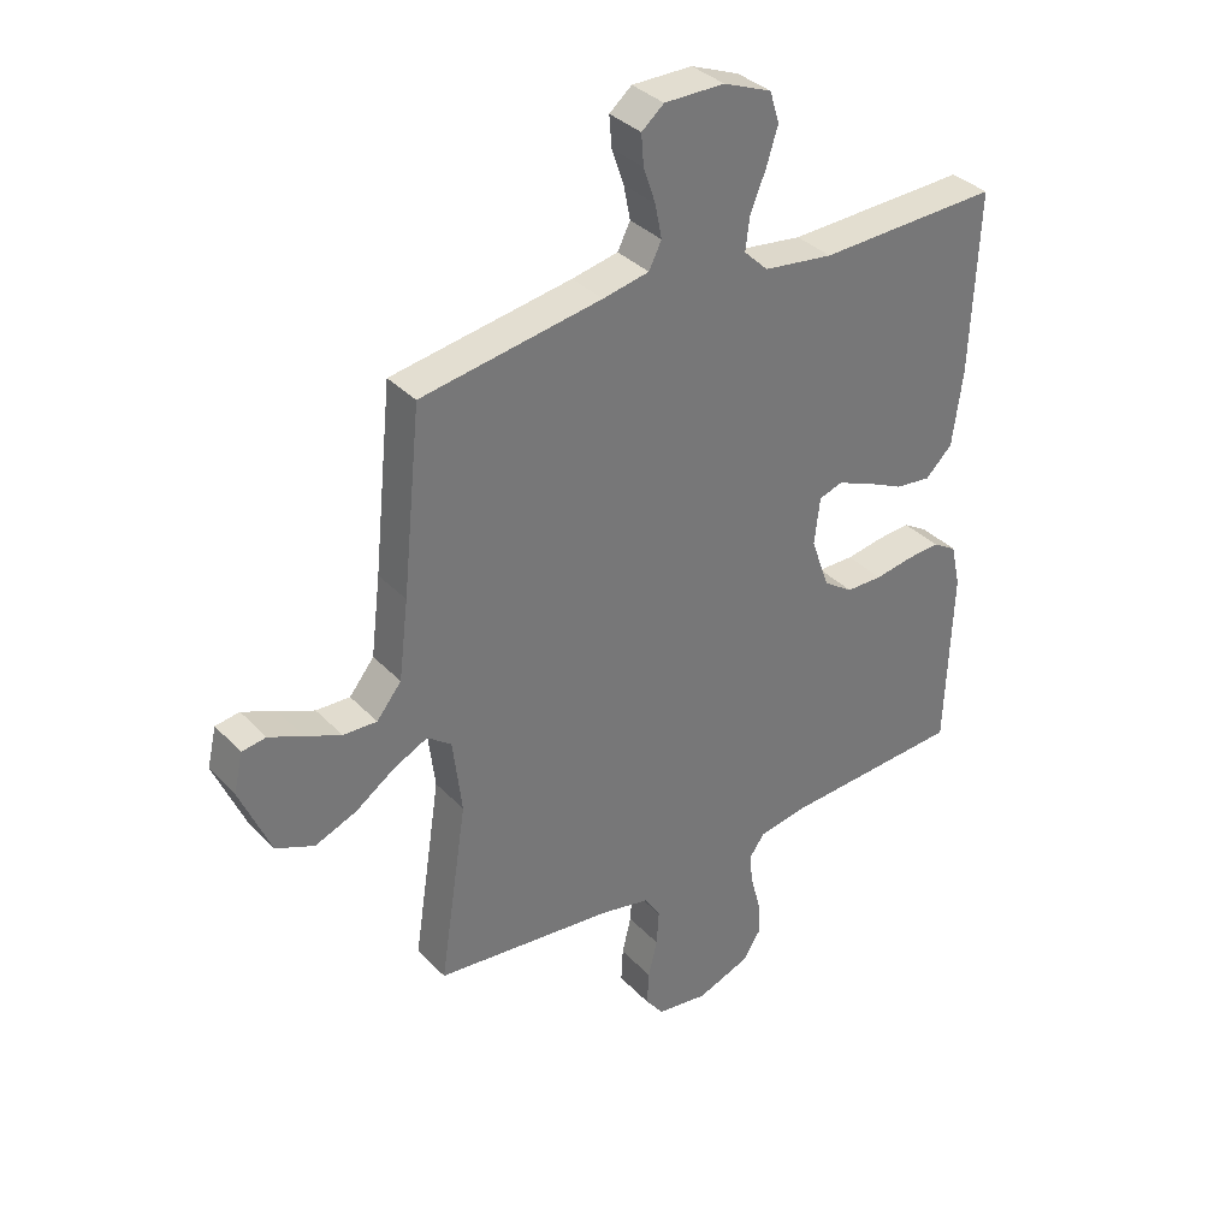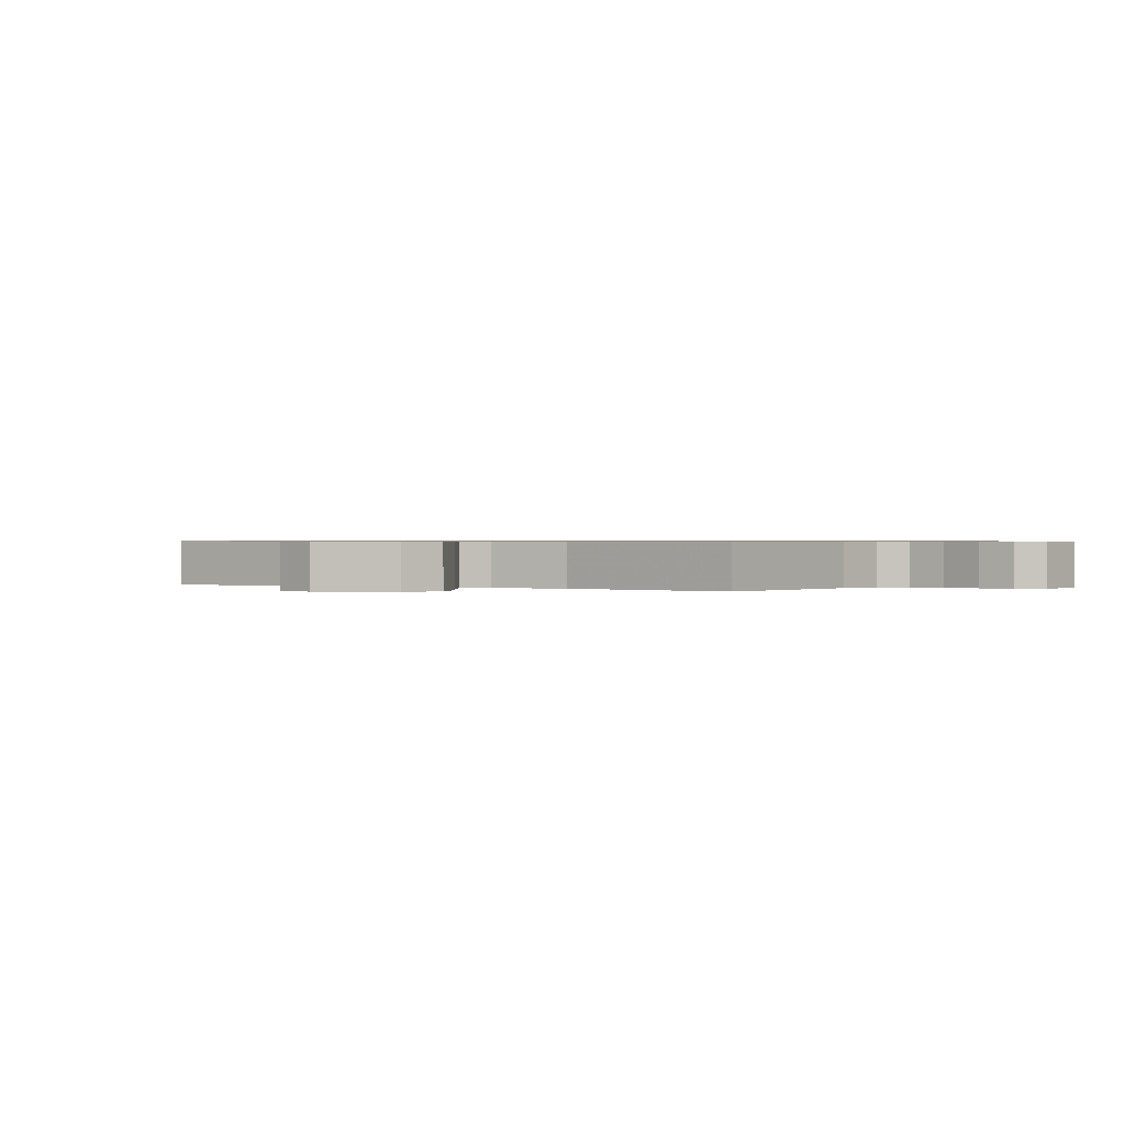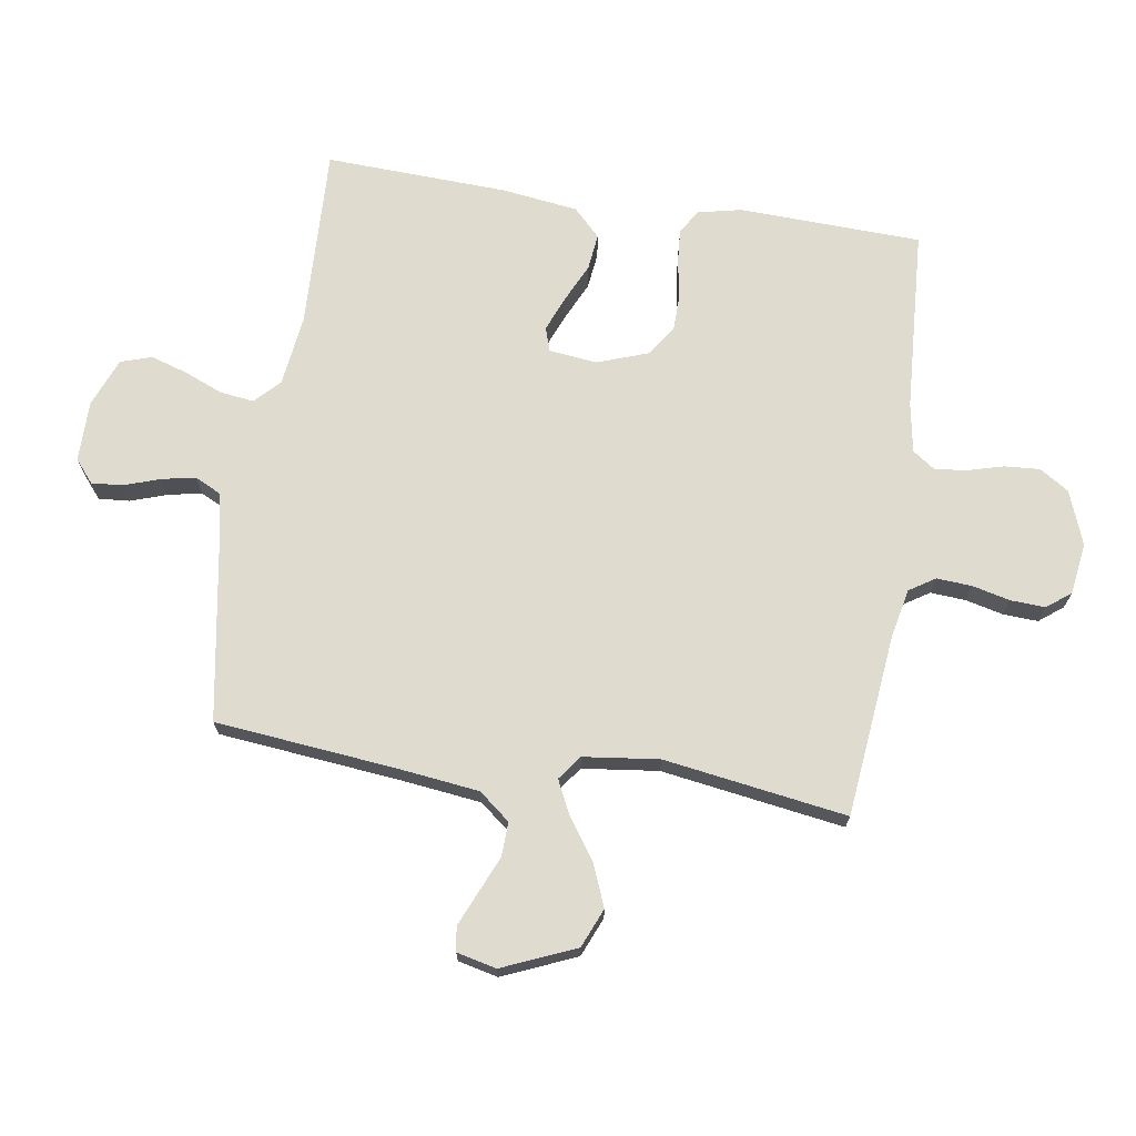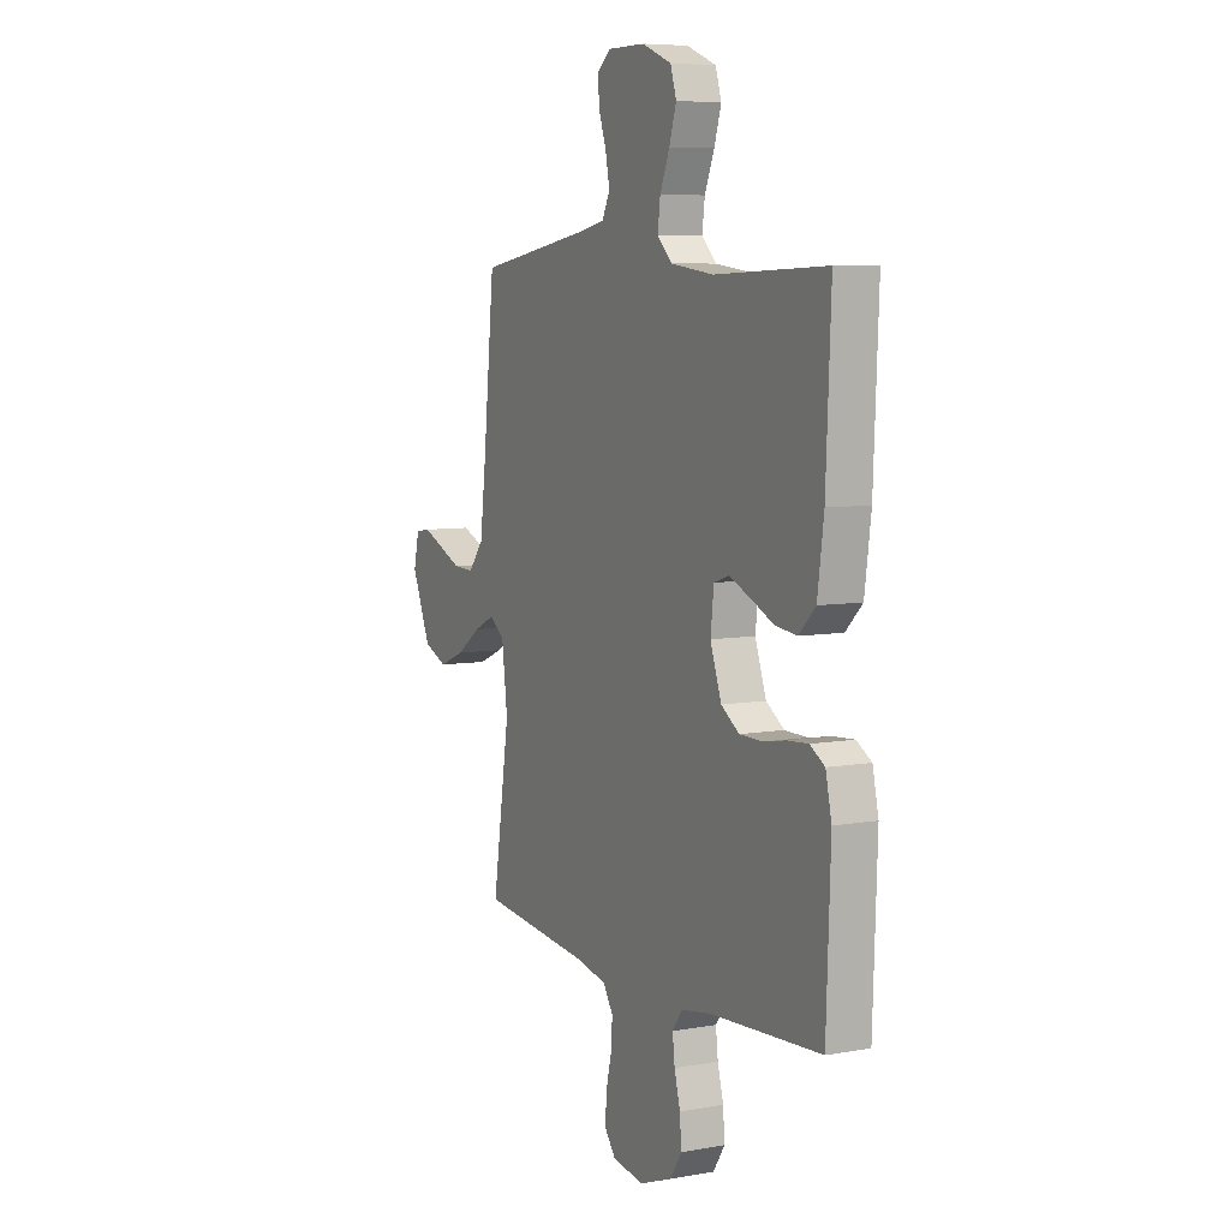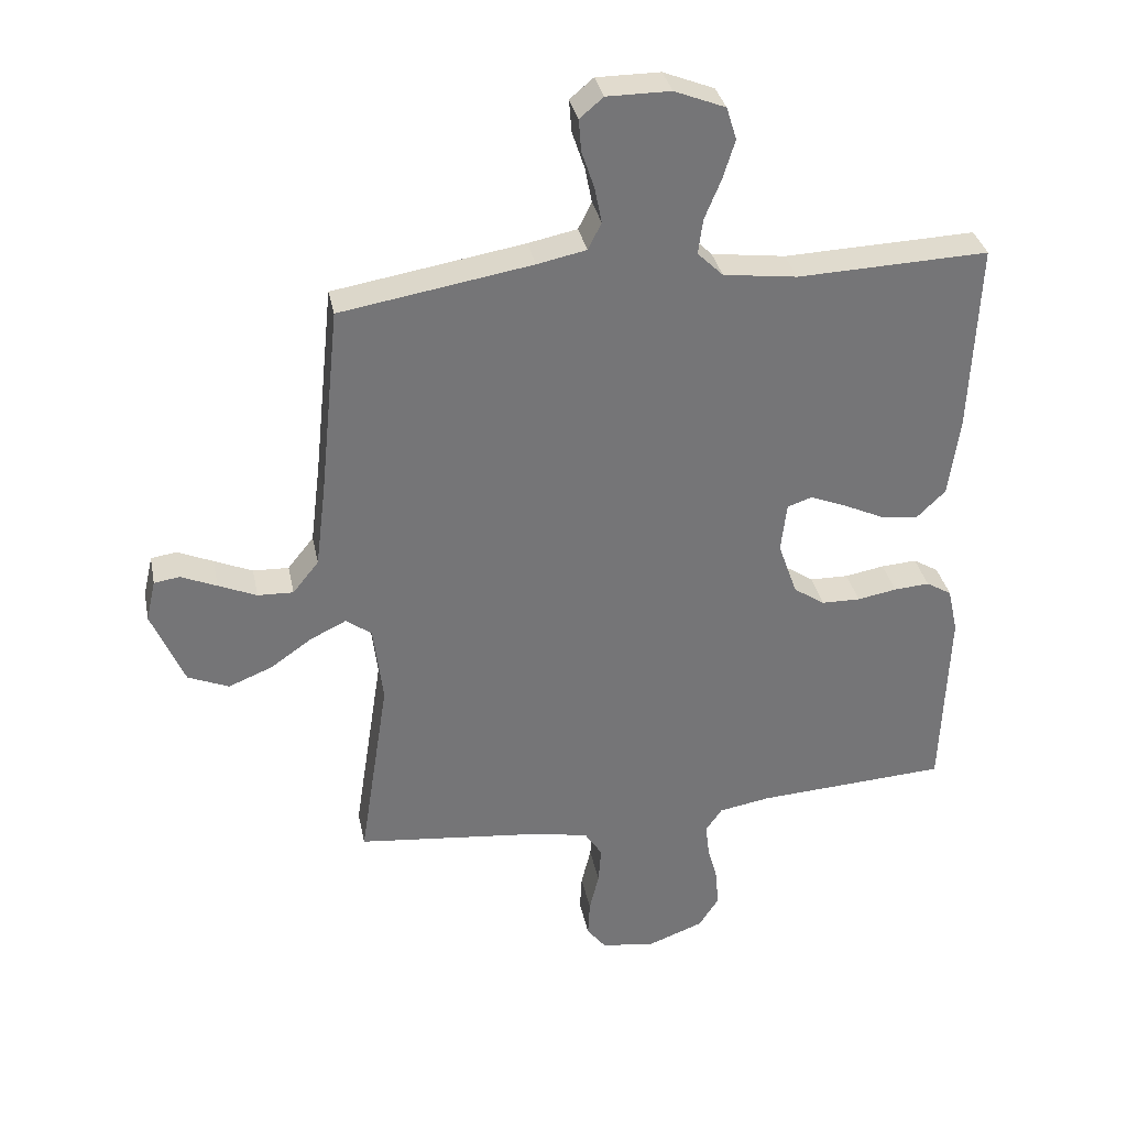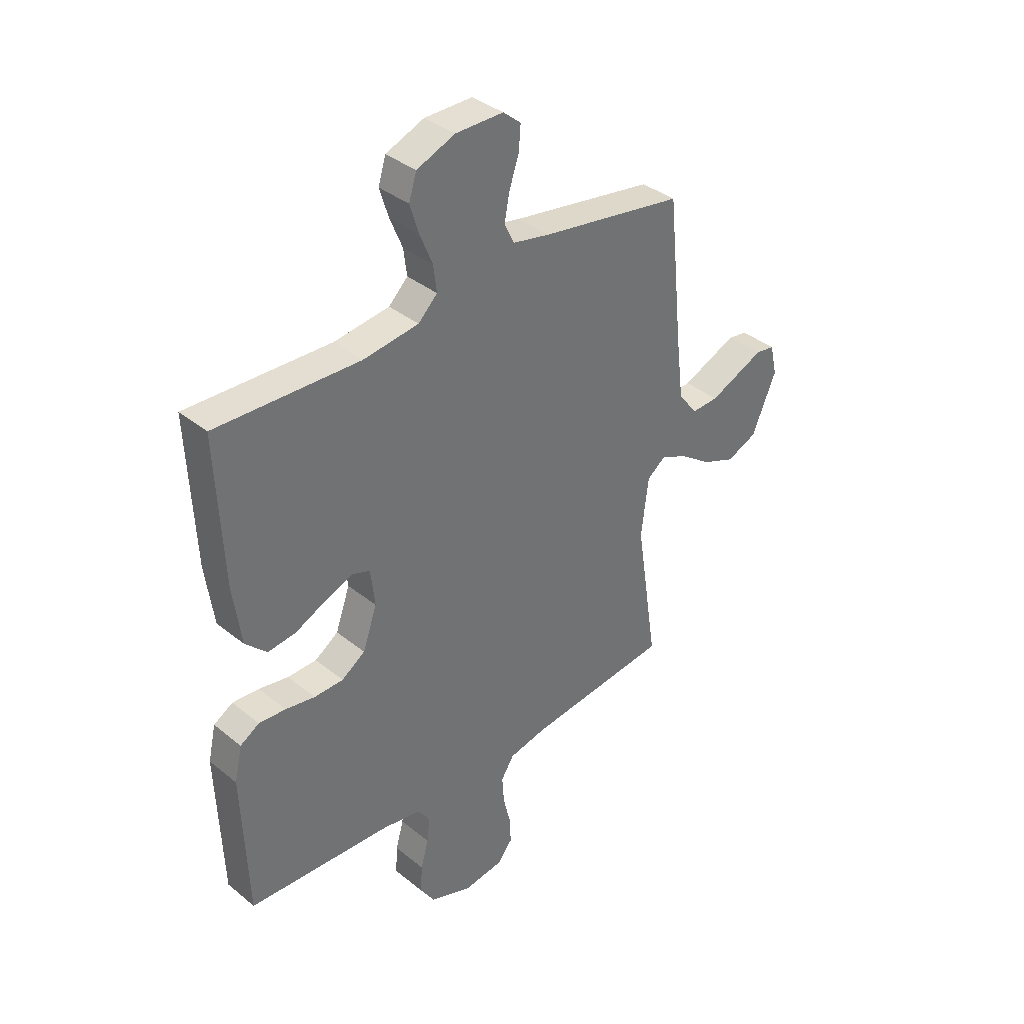
<metadata>
{"format":"obj","ext":"obj","renderer":"f3d","projection":"perspective","resolution":1024,"background":"white","views":[{"elev":35.1,"azim":143.2,"up":"+Z"},{"elev":0.6,"azim":121.6,"up":"+Y"},{"elev":70.4,"azim":98.7,"up":"+Y"},{"elev":7.0,"azim":-117.3,"up":"+Z"},{"elev":33.8,"azim":168.7,"up":"+Z"},{"elev":37.0,"azim":-43.8,"up":"+Z"}]}
</metadata>
<code>
v -0.5 0.07 -0.5
v -0.511 0.07 -0.2
v -0.495 0.07 -0.128
v -0.455 0.07 -0.104
v -0.399 0.07 -0.108
v -0.337 0.07 -0.119
v -0.276 0.07 -0.118
v -0.227 0.07 -0.085
v -0.197 0.07 0
v -0.206 0.07 0.078
v -0.245 0.07 0.091
v -0.302 0.07 0.068
v -0.366 0.07 0.038
v -0.425 0.07 0.031
v -0.47 0.07 0.075
v -0.487 0.07 0.2
v -0.5 0.07 0.5
v -0.2 0.07 0.489
v -0.084 0.07 0.504
v -0.044 0.07 0.543
v -0.051 0.07 0.598
v -0.077 0.07 0.661
v -0.096 0.07 0.722
v -0.08 0.07 0.773
v 0 0.07 0.805
v 0.1 0.07 0.805
v 0.137 0.07 0.774
v 0.133 0.07 0.723
v 0.113 0.07 0.664
v 0.102 0.07 0.608
v 0.123 0.07 0.566
v 0.2 0.07 0.55
v 0.5 0.07 0.5
v 0.531 0.07 0.2
v 0.547 0.07 0.07
v 0.588 0.07 0.019
v 0.644 0.07 0.021
v 0.704 0.07 0.047
v 0.76 0.07 0.071
v 0.8 0.07 0.065
v 0.815 0.07 0
v 0.764 0.07 -0.12
v 0.7 0.07 -0.147
v 0.631 0.07 -0.119
v 0.565 0.07 -0.073
v 0.509 0.07 -0.046
v 0.469 0.07 -0.076
v 0.454 0.07 -0.2
v 0.5 0.07 -0.5
v 0.2 0.07 -0.532
v 0.12 0.07 -0.549
v 0.093 0.07 -0.591
v 0.097 0.07 -0.649
v 0.112 0.07 -0.711
v 0.115 0.07 -0.768
v 0.085 0.07 -0.807
v 0 0.07 -0.819
v -0.088 0.07 -0.786
v -0.119 0.07 -0.738
v -0.115 0.07 -0.68
v -0.099 0.07 -0.621
v -0.093 0.07 -0.569
v -0.119 0.07 -0.532
v -0.2 0.07 -0.518
v -0.5 0 -0.5
v -0.511 0 -0.2
v -0.495 0 -0.128
v -0.455 0 -0.104
v -0.399 0 -0.108
v -0.337 0 -0.119
v -0.276 0 -0.118
v -0.227 0 -0.085
v -0.197 0 0
v -0.206 0 0.078
v -0.245 0 0.091
v -0.302 0 0.068
v -0.366 0 0.038
v -0.425 0 0.031
v -0.47 0 0.075
v -0.487 0 0.2
v -0.5 0 0.5
v -0.2 0 0.489
v -0.084 0 0.504
v -0.044 0 0.543
v -0.051 0 0.598
v -0.077 0 0.661
v -0.096 0 0.722
v -0.08 0 0.773
v 0 0 0.805
v 0.1 0 0.805
v 0.137 0 0.774
v 0.133 0 0.723
v 0.113 0 0.664
v 0.102 0 0.608
v 0.123 0 0.566
v 0.2 0 0.55
v 0.5 0 0.5
v 0.531 0 0.2
v 0.547 0 0.07
v 0.588 0 0.019
v 0.644 0 0.021
v 0.704 0 0.047
v 0.76 0 0.071
v 0.8 0 0.065
v 0.815 0 0
v 0.764 0 -0.12
v 0.7 0 -0.147
v 0.631 0 -0.119
v 0.565 0 -0.073
v 0.509 0 -0.046
v 0.469 0 -0.076
v 0.454 0 -0.2
v 0.5 0 -0.5
v 0.2 0 -0.532
v 0.12 0 -0.549
v 0.093 0 -0.591
v 0.097 0 -0.649
v 0.112 0 -0.711
v 0.115 0 -0.768
v 0.085 0 -0.807
v 0 0 -0.819
v -0.088 0 -0.786
v -0.119 0 -0.738
v -0.115 0 -0.68
v -0.099 0 -0.621
v -0.093 0 -0.569
v -0.119 0 -0.532
v -0.2 0 -0.518
f 58 59 60 61
f 58 61 62
f 57 58 62
f 56 57 62
f 53 54 55 56
f 52 53 56 62
f 51 52 62 63
f 48 49 50
f 47 48 50 51
f 42 43 44 45
f 42 45 46
f 41 42 46
f 40 41 46
f 37 38 39 40
f 37 40 46
f 36 37 46
f 35 36 46 47
f 32 33 34
f 31 32 34 35
f 26 27 28 29
f 26 29 30
f 25 26 30
f 24 25 30 31
f 21 22 23 24
f 15 16 17 18
f 15 18 19
f 12 13 14 15
f 11 12 15 19
f 10 11 19 20
f 3 4 5 6
f 3 6 7
f 64 1 2 3
f 64 3 7
f 63 64 7 8
f 51 63 8 9
f 21 24 31 35
f 20 21 35 47
f 20 47 51
f 9 10 20 51
f 125 124 123 122
f 126 125 122
f 126 122 121
f 126 121 120
f 120 119 118 117
f 126 120 117 116
f 127 126 116 115
f 114 113 112
f 115 114 112 111
f 109 108 107 106
f 110 109 106
f 110 106 105
f 110 105 104
f 104 103 102 101
f 110 104 101
f 110 101 100
f 111 110 100 99
f 98 97 96
f 99 98 96 95
f 93 92 91 90
f 94 93 90
f 94 90 89
f 95 94 89 88
f 88 87 86 85
f 82 81 80 79
f 83 82 79
f 79 78 77 76
f 83 79 76 75
f 84 83 75 74
f 70 69 68 67
f 71 70 67
f 67 66 65 128
f 71 67 128
f 72 71 128 127
f 73 72 127 115
f 99 95 88 85
f 111 99 85 84
f 115 111 84
f 115 84 74 73
f 1 65 66 2
f 2 66 67 3
f 3 67 68 4
f 4 68 69 5
f 5 69 70 6
f 6 70 71 7
f 7 71 72 8
f 8 72 73 9
f 9 73 74 10
f 10 74 75 11
f 11 75 76 12
f 12 76 77 13
f 13 77 78 14
f 14 78 79 15
f 15 79 80 16
f 16 80 81 17
f 17 81 82 18
f 18 82 83 19
f 19 83 84 20
f 20 84 85 21
f 21 85 86 22
f 22 86 87 23
f 23 87 88 24
f 24 88 89 25
f 25 89 90 26
f 26 90 91 27
f 27 91 92 28
f 28 92 93 29
f 29 93 94 30
f 30 94 95 31
f 31 95 96 32
f 32 96 97 33
f 33 97 98 34
f 34 98 99 35
f 35 99 100 36
f 36 100 101 37
f 37 101 102 38
f 38 102 103 39
f 39 103 104 40
f 40 104 105 41
f 41 105 106 42
f 42 106 107 43
f 43 107 108 44
f 44 108 109 45
f 45 109 110 46
f 46 110 111 47
f 47 111 112 48
f 48 112 113 49
f 49 113 114 50
f 50 114 115 51
f 51 115 116 52
f 52 116 117 53
f 53 117 118 54
f 54 118 119 55
f 55 119 120 56
f 56 120 121 57
f 57 121 122 58
f 58 122 123 59
f 59 123 124 60
f 60 124 125 61
f 61 125 126 62
f 62 126 127 63
f 63 127 128 64
f 64 128 65 1

</code>
